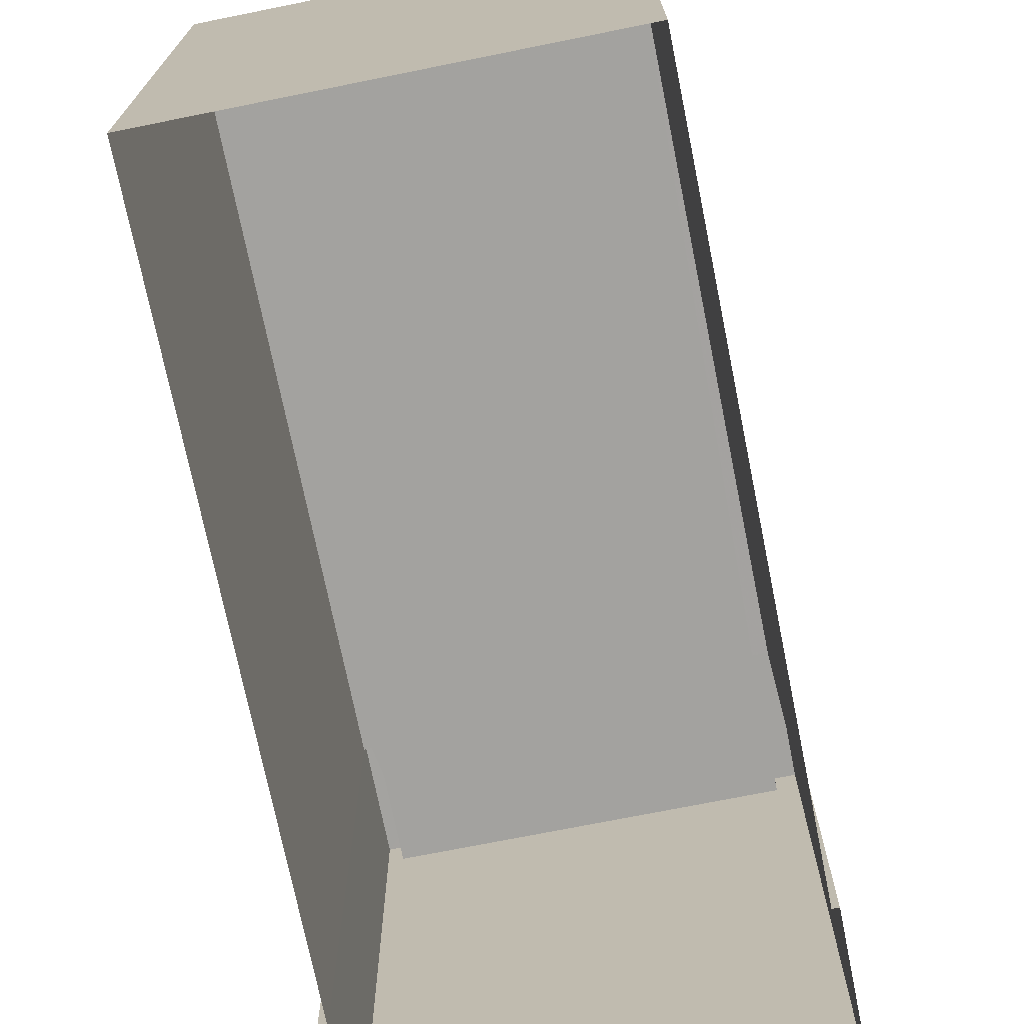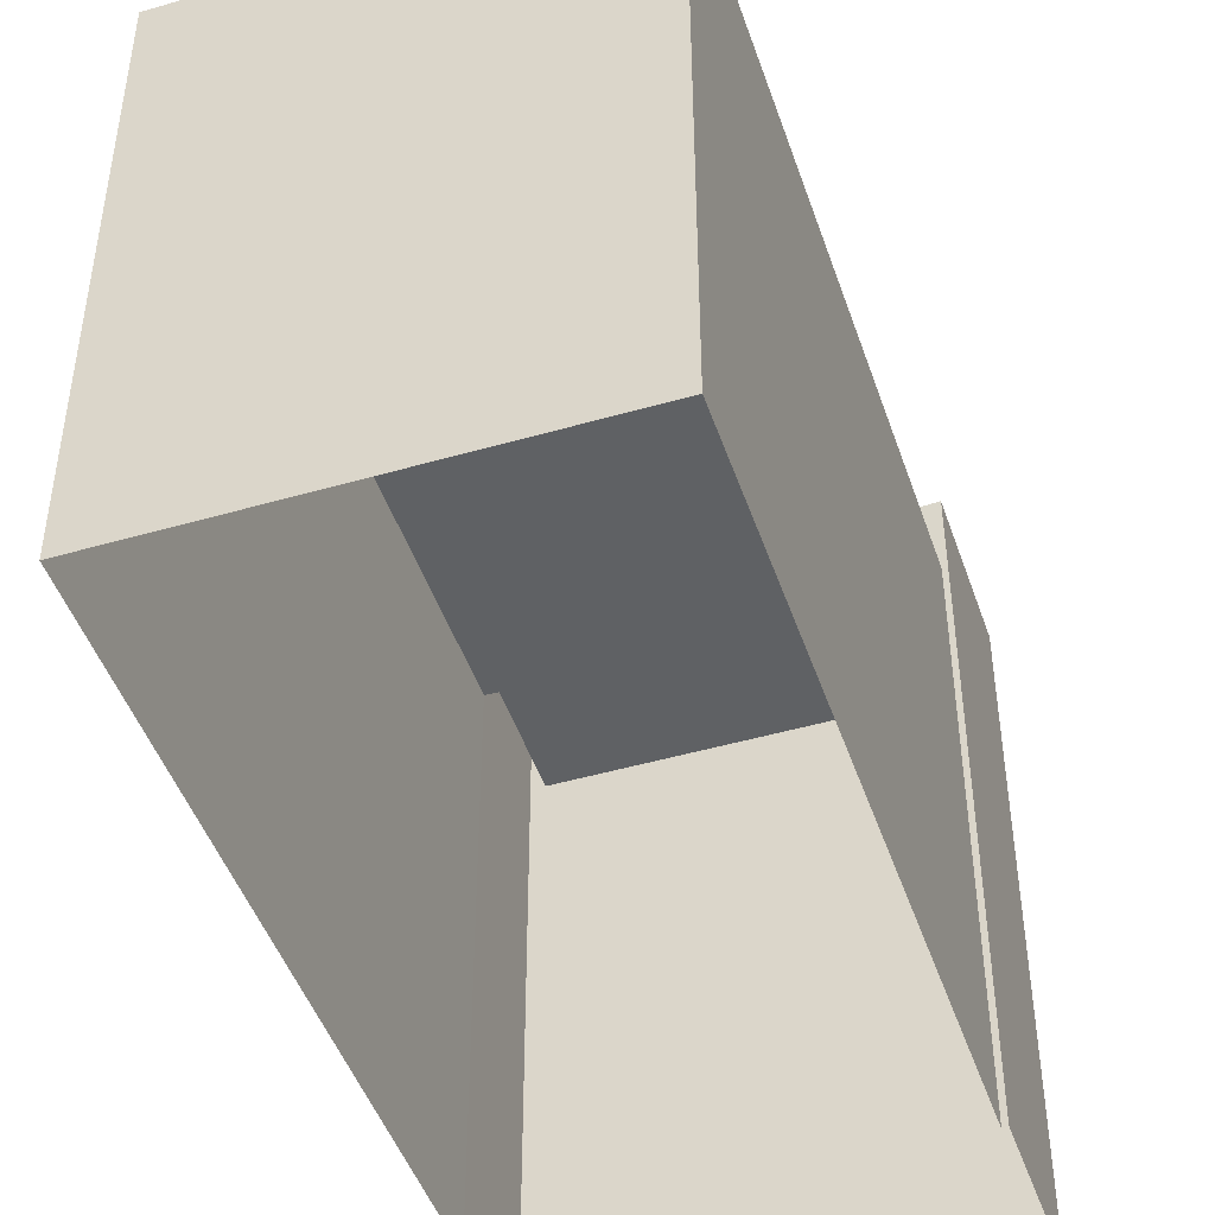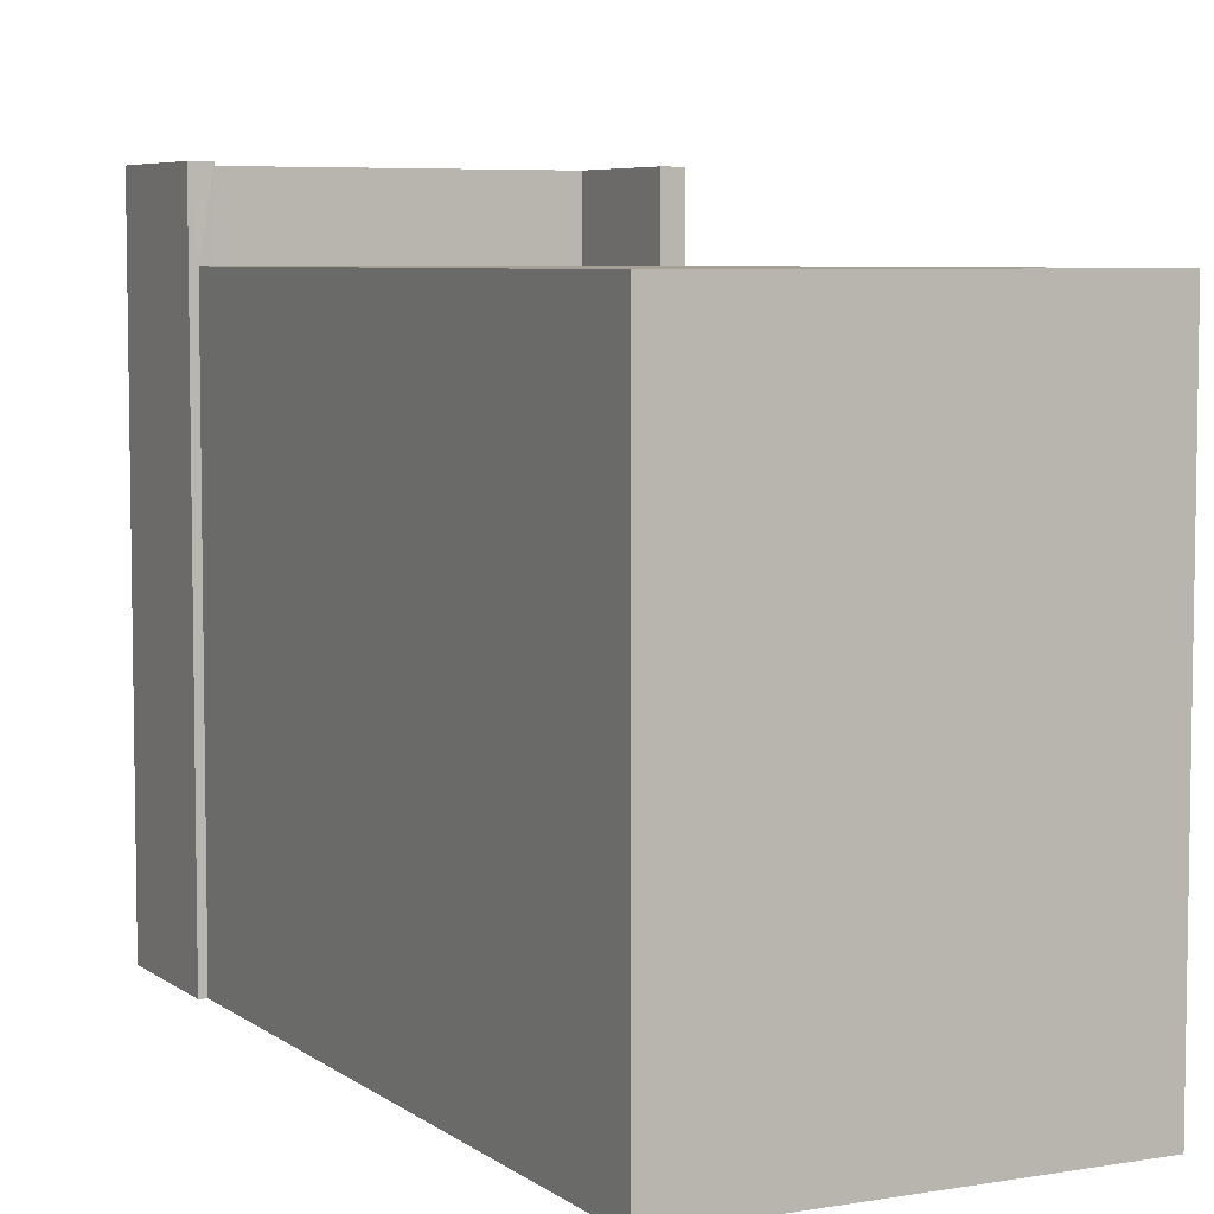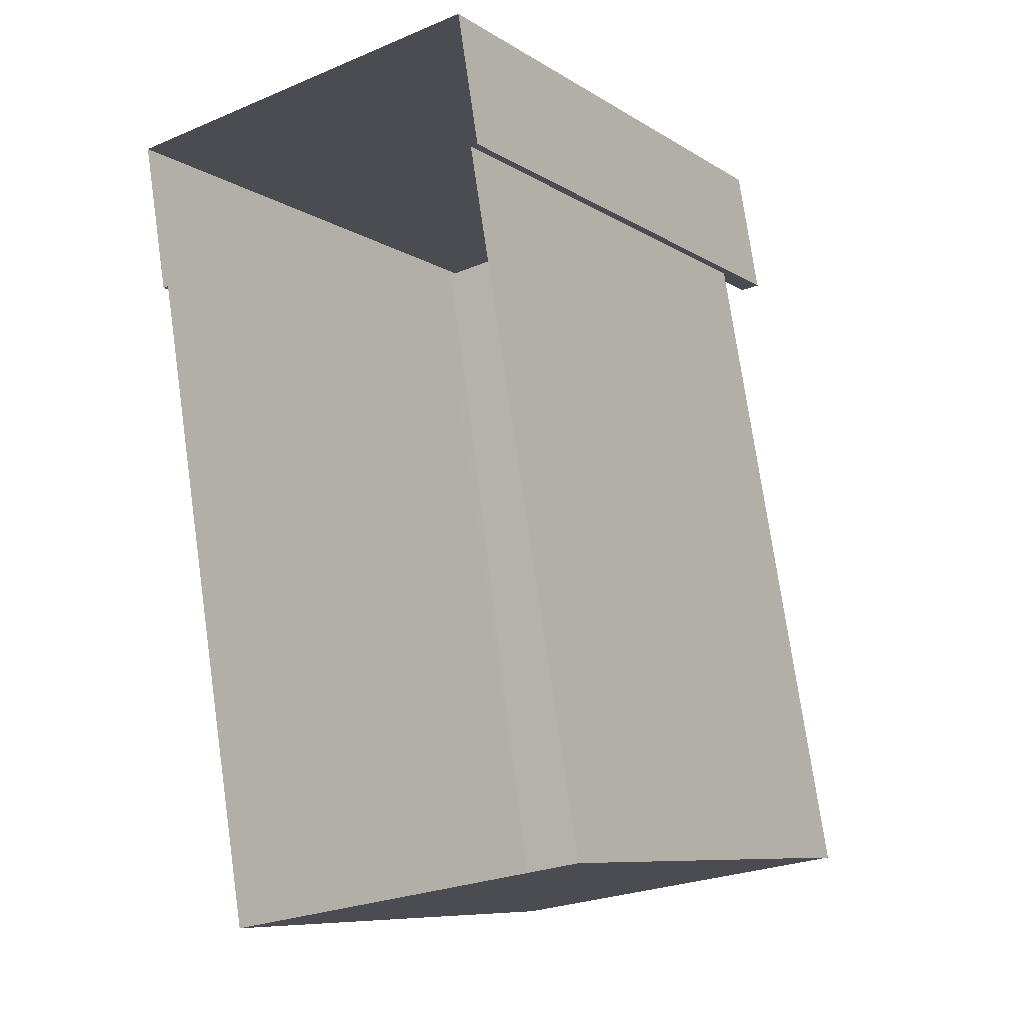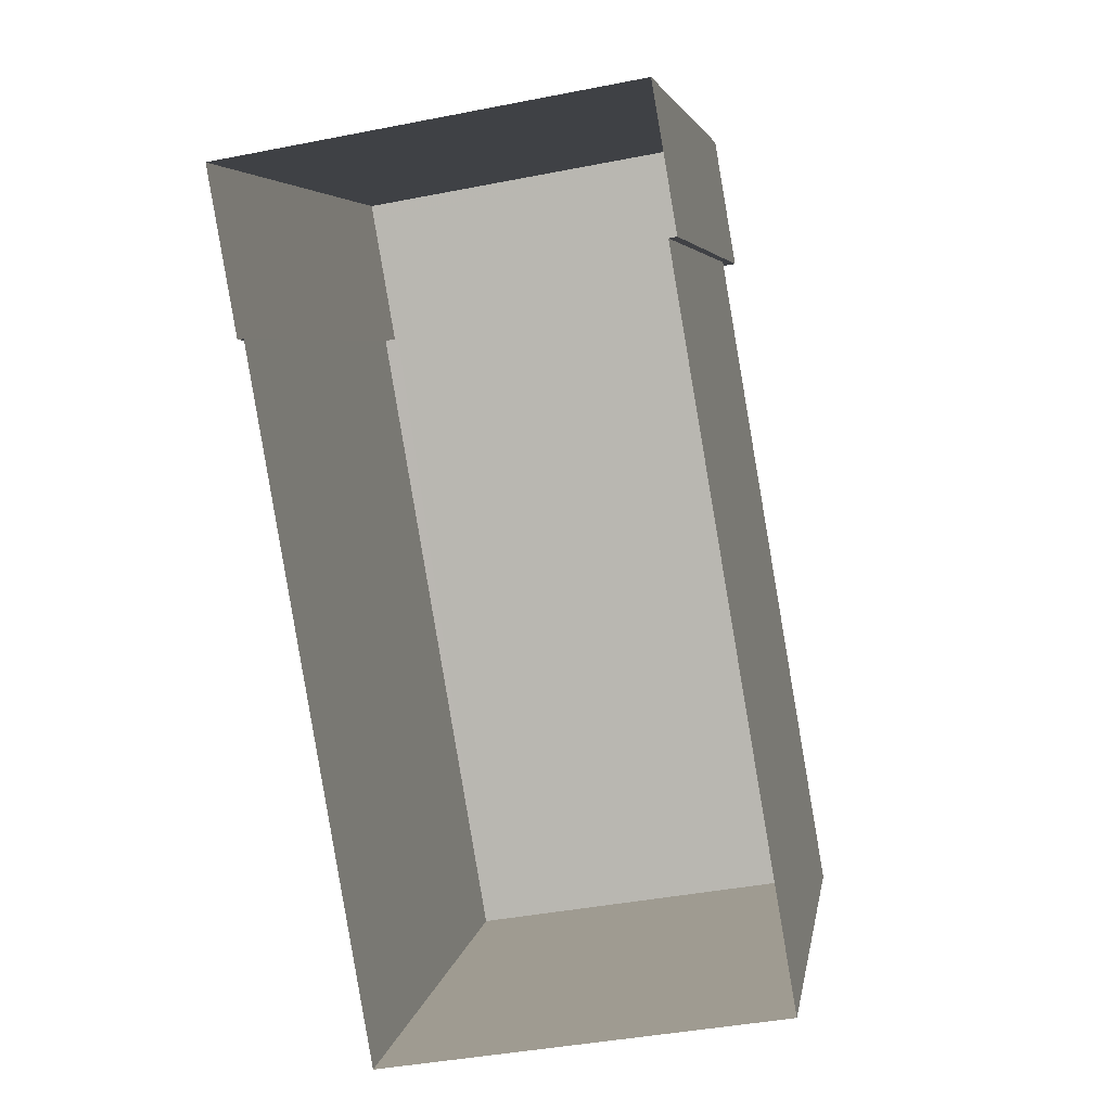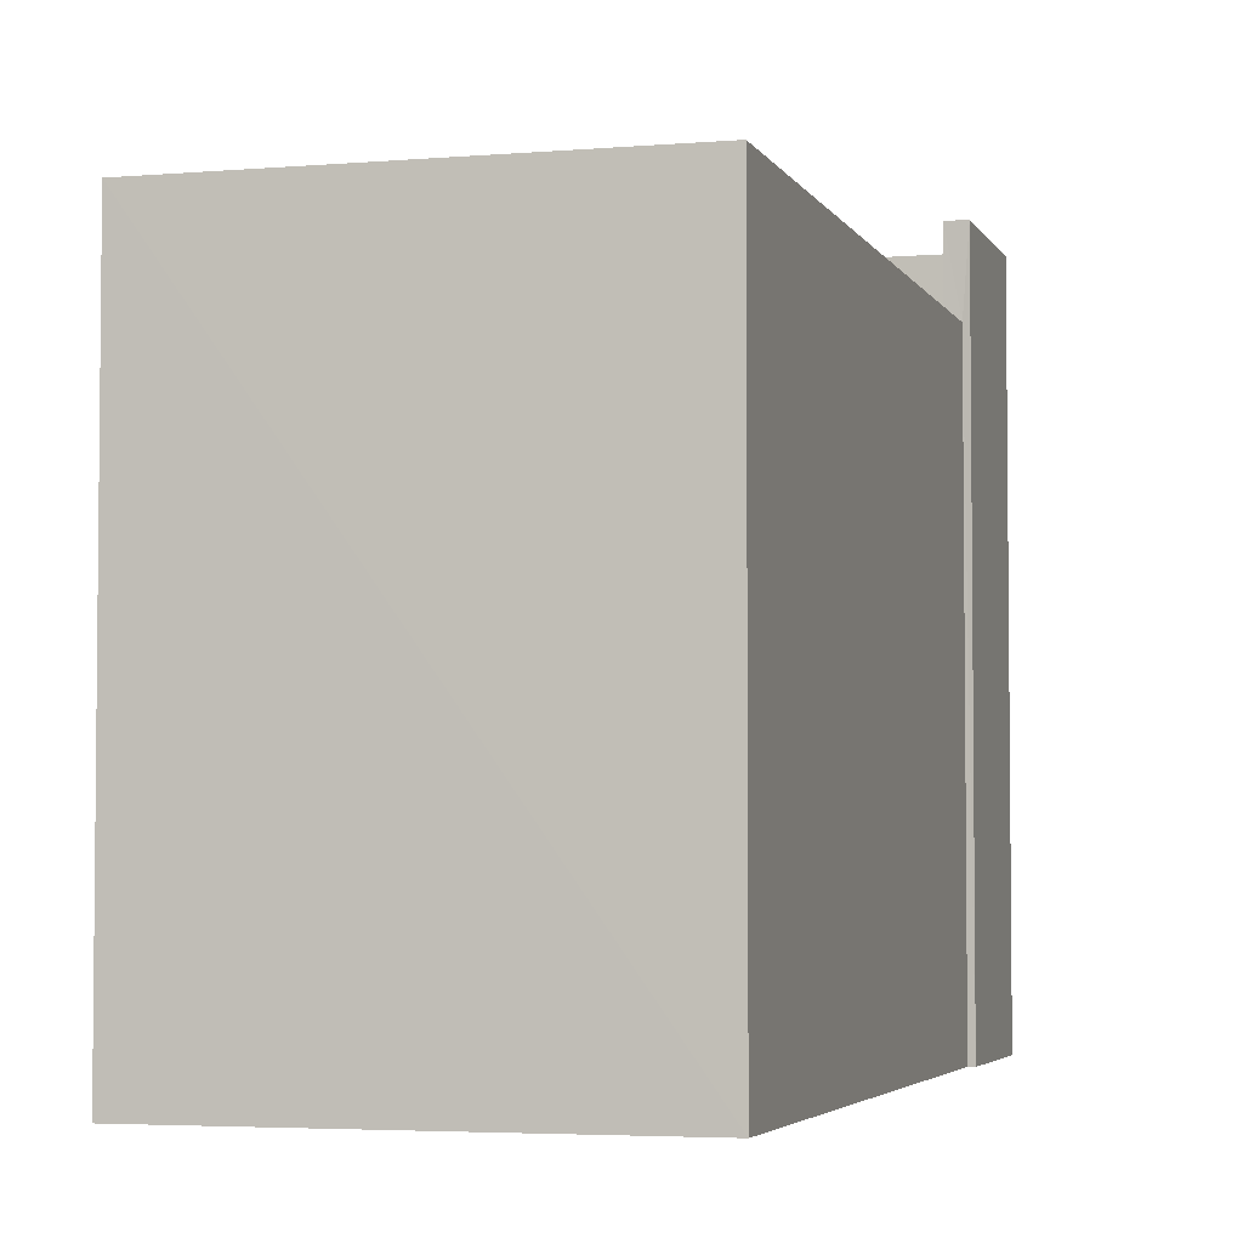
<metadata>
{"format":"obj","ext":"obj","renderer":"f3d","projection":"perspective","resolution":1024,"background":"white","views":[{"elev":-72.5,"azim":1.7,"up":"+Z"},{"elev":-46.5,"azim":8.6,"up":"+Z"},{"elev":6.0,"azim":-36.7,"up":"+Z"},{"elev":-8.7,"azim":-148.1,"up":"+Y"},{"elev":5.1,"azim":-171.0,"up":"+Y"},{"elev":-4.0,"azim":6.2,"up":"+Z"}]}
</metadata>
<code>
v -8.817e+04 -9.935e+04 4.525
v -8.817e+04 -9.936e+04 4.525
v -8.818e+04 -9.935e+04 4.525
v -8.817e+04 -9.935e+04 4.525
v -8.817e+04 -9.935e+04 4.525
v -8.817e+04 -9.935e+04 4.524
v -8.817e+04 -9.935e+04 4.524
v -8.817e+04 -9.934e+04 4.524
v -8.817e+04 -9.935e+04 11.94
v -8.817e+04 -9.934e+04 11.94
v -8.817e+04 -9.934e+04 11.94
v -8.817e+04 -9.935e+04 11.94
v -8.817e+04 -9.935e+04 11.94
v -8.817e+04 -9.935e+04 11.94
v -8.817e+04 -9.935e+04 11.94
v -8.817e+04 -9.935e+04 11.94
v -8.817e+04 -9.935e+04 11.03
v -8.817e+04 -9.935e+04 11.03
v -8.817e+04 -9.935e+04 11.03
v -8.817e+04 -9.936e+04 11.03
v -8.817e+04 -9.935e+04 11.03
v -8.817e+04 -9.934e+04 11.03
v -8.818e+04 -9.935e+04 11.03
v -8.817e+04 -9.935e+04 11.03
f 1 2 3
f 4 1 5
f 6 7 8
f 1 3 6
f 5 6 8
f 1 6 5
f 9 10 11
f 11 10 12
f 12 13 14
f 10 9 15
f 14 13 16
f 10 13 12
f 17 18 19
f 20 21 17
f 18 22 19
f 20 17 23
f 23 19 24
f 17 19 23
f 11 5 8
f 11 12 5
f 12 14 4
f 5 12 4
f 16 21 14
f 14 21 4
f 16 17 21
f 4 21 1
f 19 15 24
f 6 24 7
f 7 24 9
f 24 15 9
f 7 11 8
f 7 9 11
f 17 16 13
f 18 17 13
f 22 13 10
f 22 18 13
f 22 10 15
f 19 22 15
f 1 20 2
f 1 21 20
f 23 3 2
f 20 23 2
f 24 3 23
f 24 6 3

</code>
